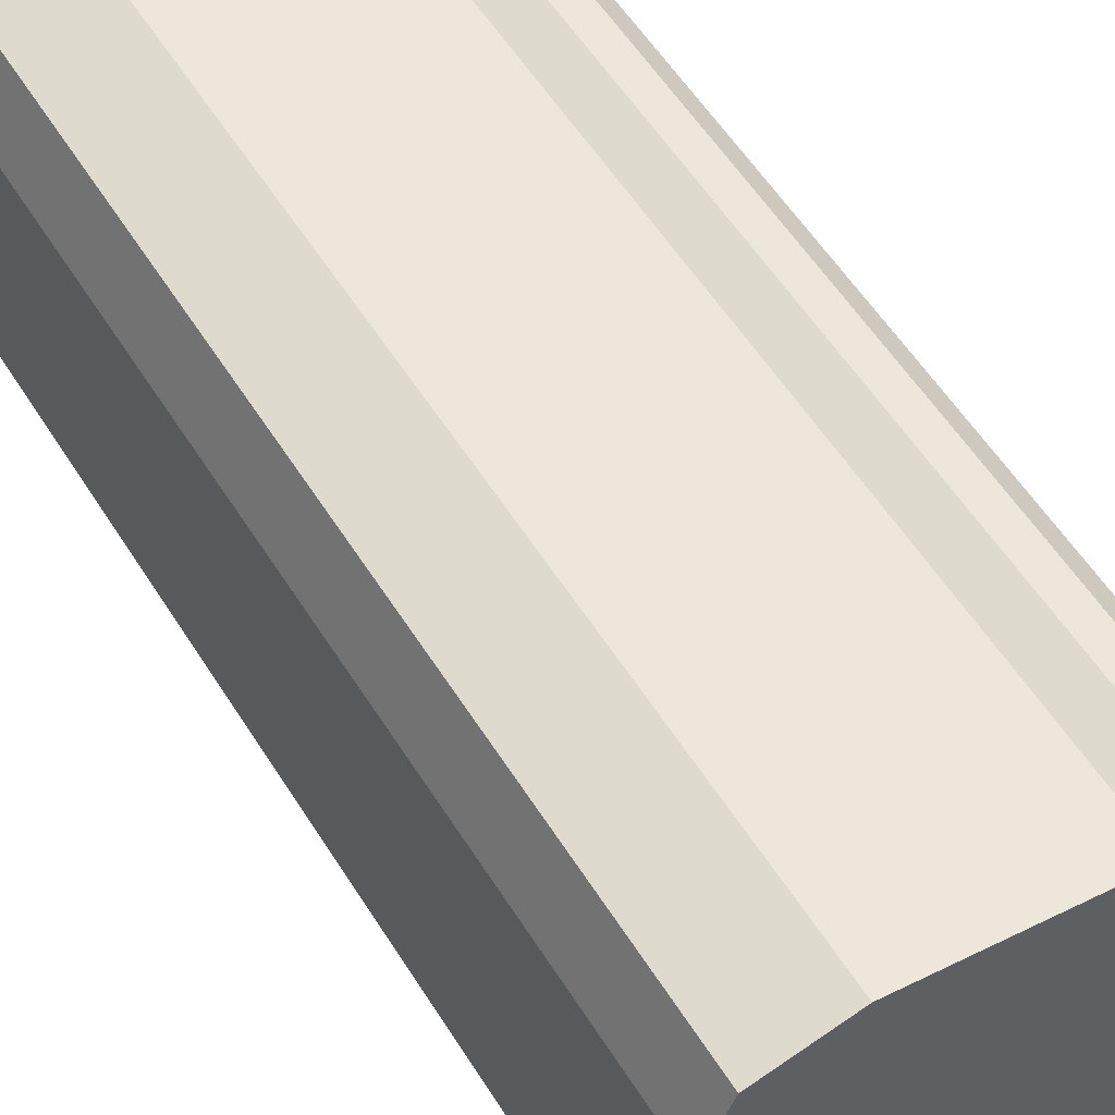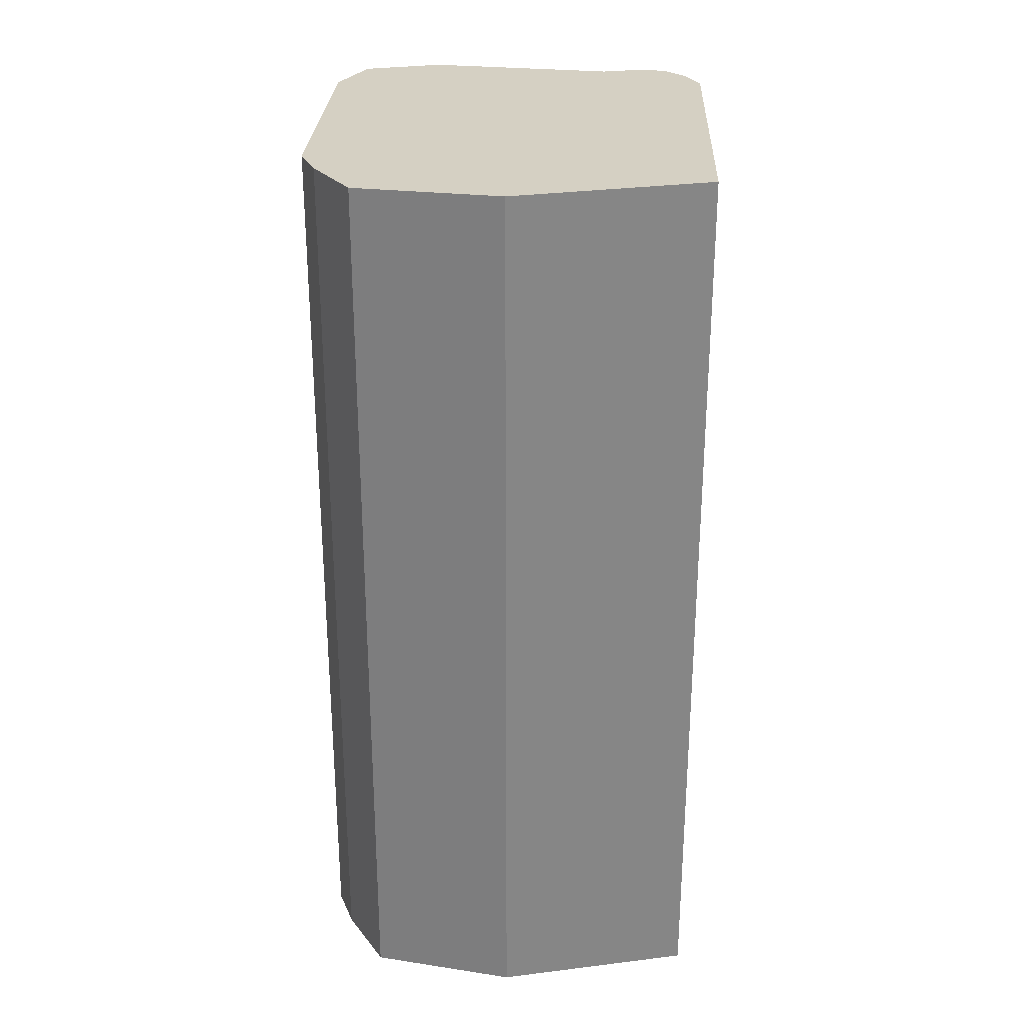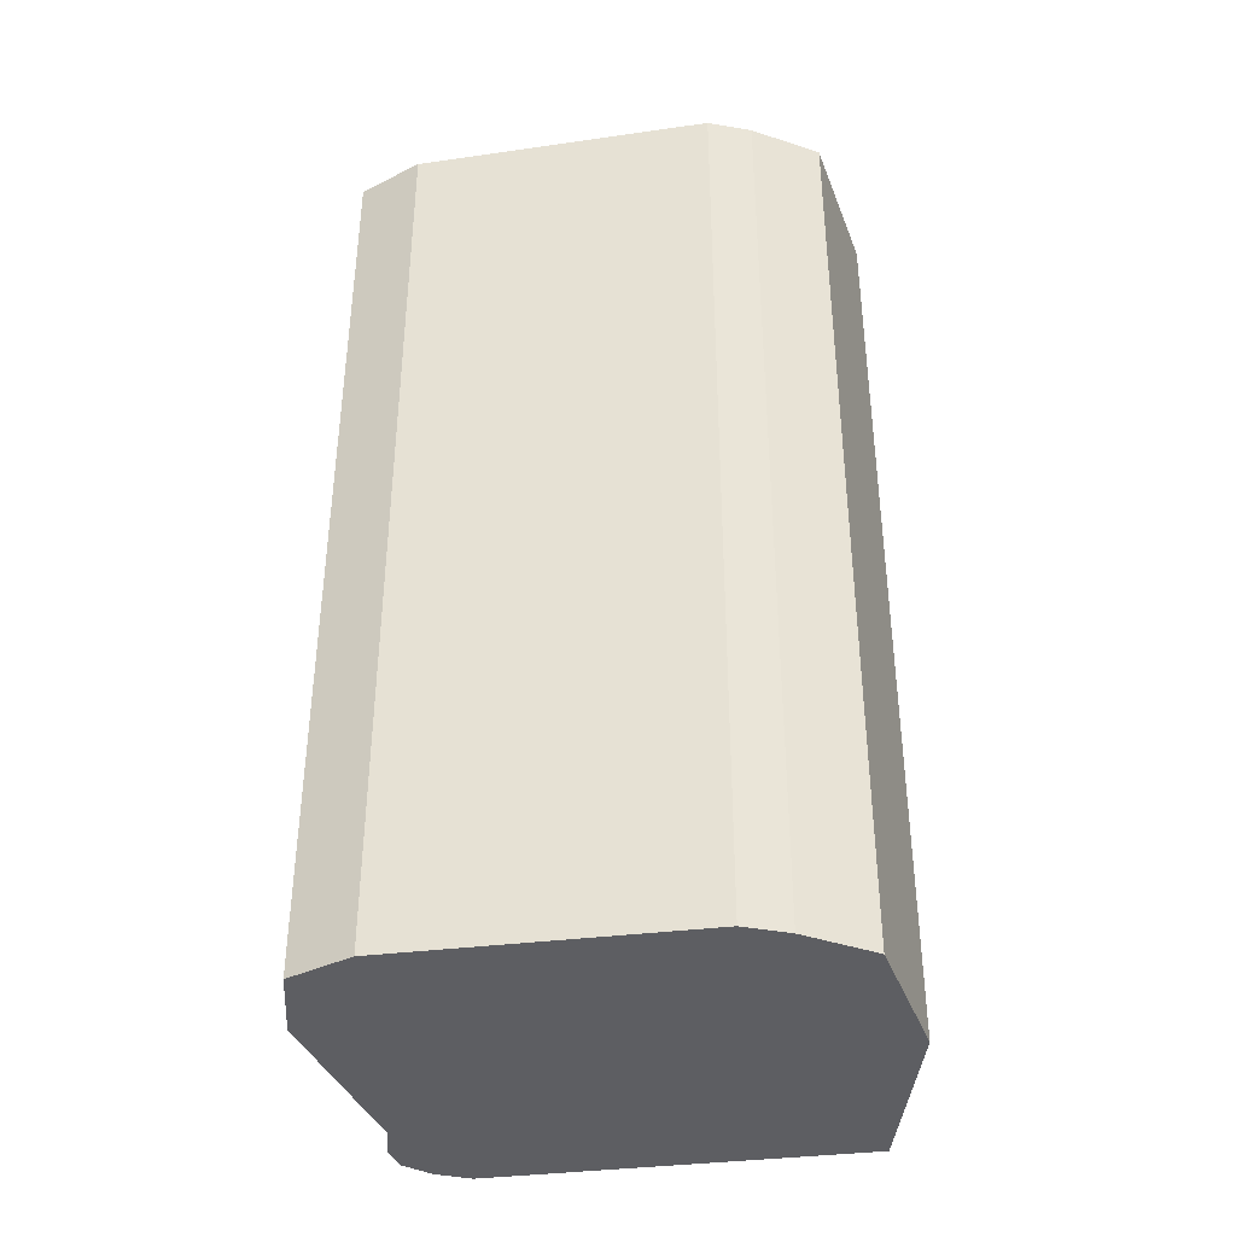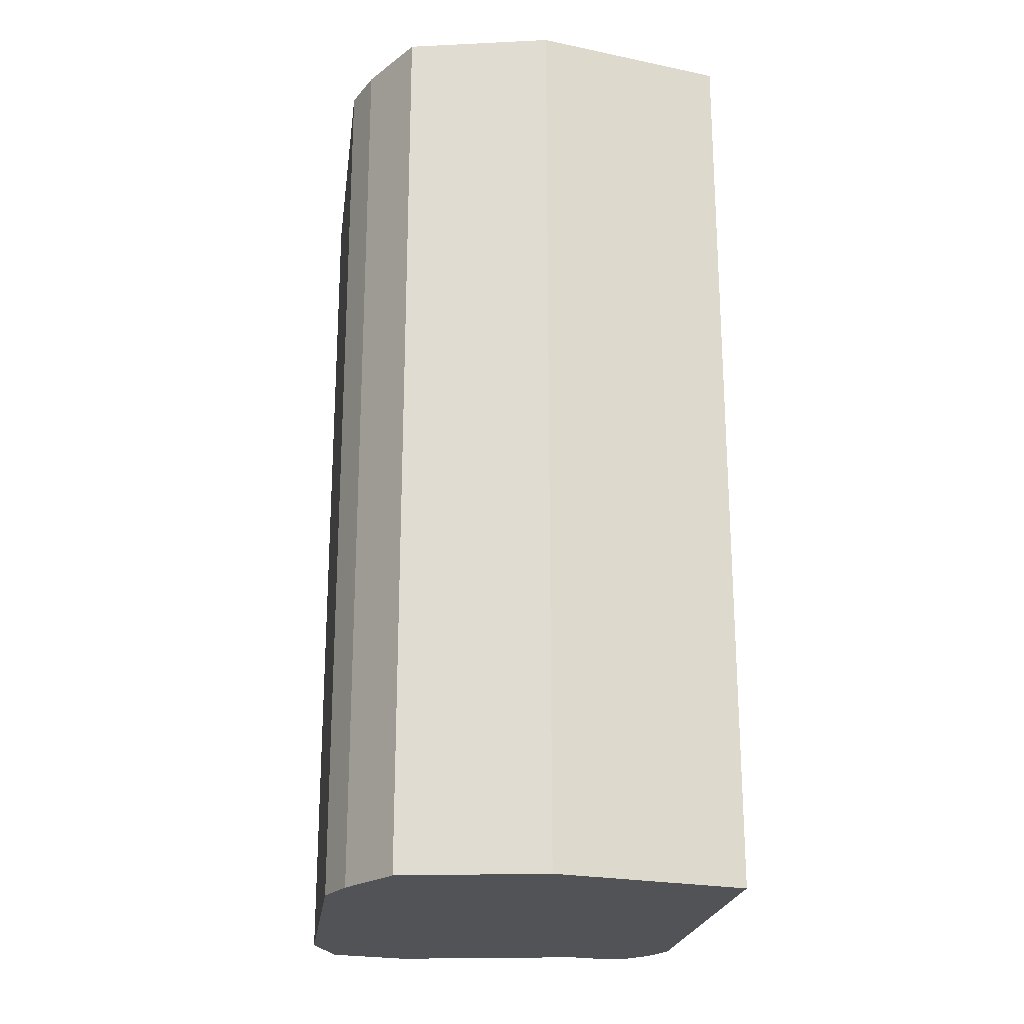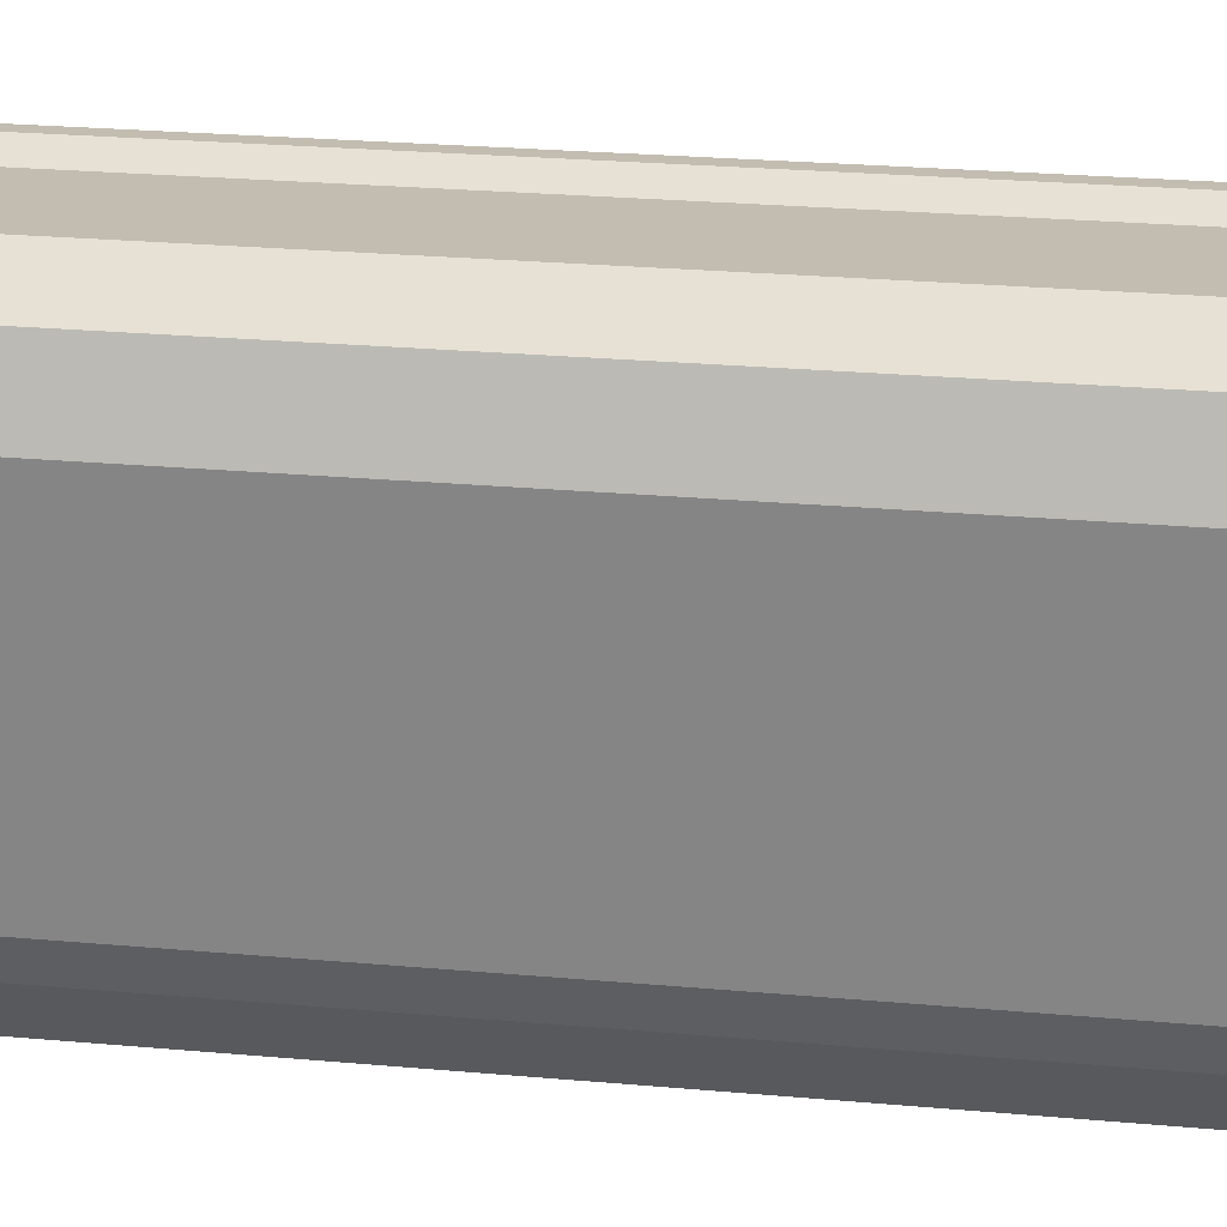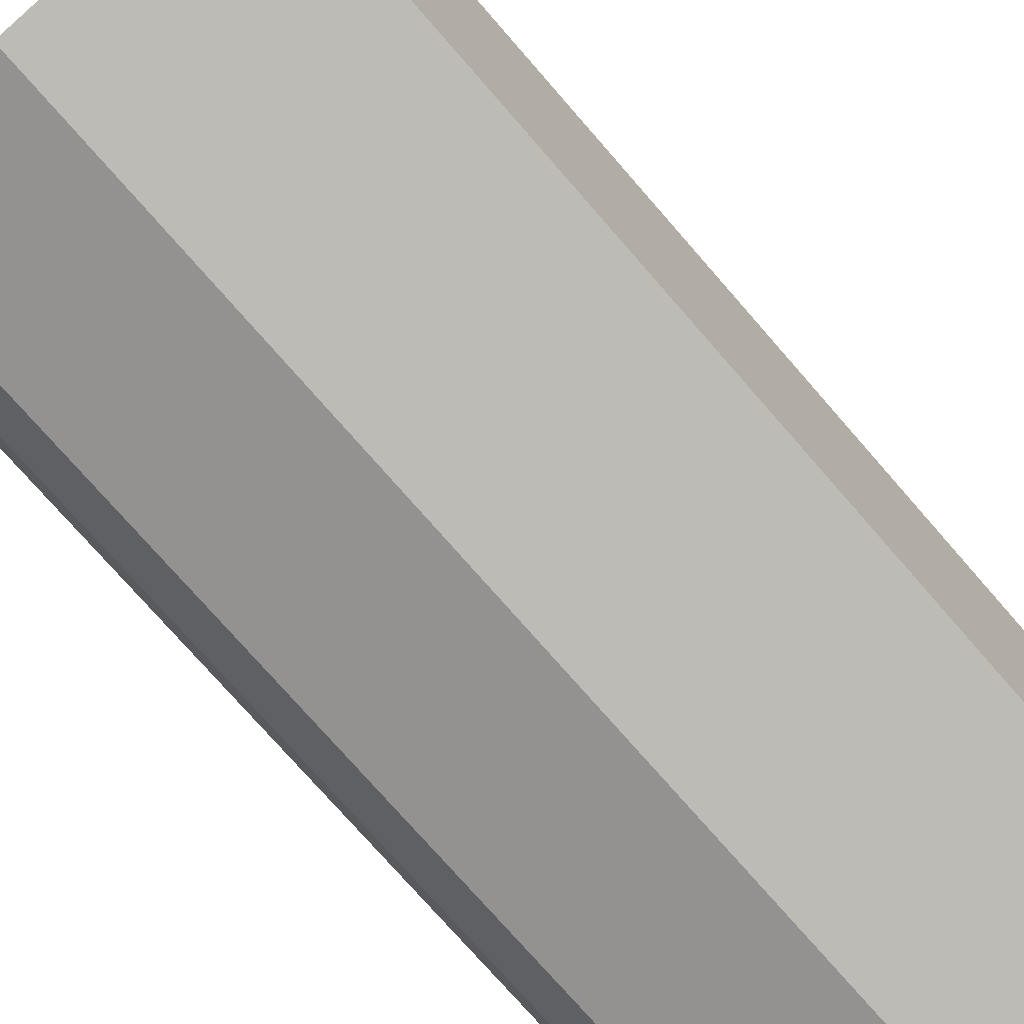
<metadata>
{"format":"obj","ext":"obj","renderer":"f3d","projection":"perspective","resolution":1024,"background":"white","views":[{"elev":57.9,"azim":-32.2,"up":"+Y"},{"elev":28.3,"azim":1.7,"up":"+Z"},{"elev":-38.3,"azim":-81.9,"up":"+Z"},{"elev":-22.1,"azim":-8.2,"up":"+Z"},{"elev":27.8,"azim":-82.4,"up":"+Y"},{"elev":-75.6,"azim":41.1,"up":"+Y"}]}
</metadata>
<code>
v 444.9 227.5 8.832
v 443.2 227.2 8.819
v 442 227.4 8.793
v 441.7 228 8.77
v 441.5 228.3 8.757
v 441.6 230.8 8.677
v 441.8 231.3 8.663
v 442.5 231.5 8.668
v 444.1 231.1 8.703
v 444.4 231.2 8.705
v 444.6 231.1 8.71
v 444.8 230.9 8.72
v 444.9 230.7 8.731
v 441.6 230.8 8.676
v 443.6 231.2 8.692
v 441.6 230.3 8.694
v 444.8 231 8.719
v 443.9 231.2 8.699
v 441.6 230.6 8.681
v 444.8 227.5 8.832
v 444.9 230.8 8.725
v 442.5 231 8.684
v 442.3 231.4 8.667
v 442.6 230.9 8.689
v 442.8 230.5 8.704
v 444.7 227.5 8.831
v 442.3 227.4 8.799
v 441.5 228.6 8.748
v 444.9 227.6 8.83
v 444.8 227.6 8.83
v 444.7 227.6 8.828
v 443.1 227.2 8.816
v 444.8 227.5 8.832
v 444.9 227.5 8.832
v 444.9 227.5 1.05
v 444.8 227.5 1.05
v 443.1 227.2 8.816
v 443.2 227.2 8.819
v 443.2 227.2 1.05
v 443.1 227.2 1.05
v 441.7 228 8.77
v 442 227.4 8.793
v 442 227.4 1.05
v 441.7 228 1.05
v 441.5 228.3 8.757
v 441.7 228 8.77
v 441.7 228 1.05
v 441.5 228.3 1.05
v 441.5 228.6 8.748
v 441.5 228.3 8.757
v 441.5 228.3 1.05
v 441.5 228.6 1.05
v 441.6 230.8 8.676
v 441.6 230.8 8.677
v 441.6 230.8 1.05
v 441.6 230.8 1.05
v 442.3 231.4 8.667
v 441.8 231.3 8.663
v 441.8 231.3 1.05
v 442.3 231.4 1.05
v 443.6 231.2 8.692
v 442.5 231.5 8.668
v 442.5 231.5 1.05
v 443.6 231.2 1.05
v 444.4 231.2 8.705
v 444.1 231.1 8.703
v 444.1 231.1 1.05
v 444.4 231.2 1.05
v 444.6 231.1 8.71
v 444.4 231.2 8.705
v 444.4 231.2 1.05
v 444.6 231.1 1.05
v 444.8 231 8.719
v 444.6 231.1 8.71
v 444.6 231.1 1.05
v 444.8 231 1.05
v 444.9 230.8 8.725
v 444.8 230.9 8.72
v 444.8 230.9 1.05
v 444.9 230.8 1.05
v 444.9 227.6 8.83
v 444.9 230.7 8.731
v 444.9 230.7 1.05
v 444.9 227.6 1.05
v 441.8 231.3 8.663
v 441.6 230.8 8.676
v 441.6 230.8 1.05
v 441.8 231.3 1.05
v 443.9 231.2 8.699
v 443.6 231.2 8.692
v 443.6 231.2 1.05
v 443.9 231.2 1.05
v 441.6 230.6 8.681
v 441.6 230.3 8.694
v 441.6 230.3 1.05
v 441.6 230.6 1.05
v 444.8 230.9 8.72
v 444.8 231 8.719
v 444.8 231 1.05
v 444.8 230.9 1.05
v 444.1 231.1 8.703
v 443.9 231.2 8.699
v 443.9 231.2 1.05
v 444.1 231.1 1.05
v 441.6 230.8 8.677
v 441.6 230.6 8.681
v 441.6 230.6 1.05
v 441.6 230.8 1.05
v 444.7 227.5 8.831
v 444.8 227.5 8.832
v 444.8 227.5 1.05
v 444.7 227.5 1.05
v 444.9 230.7 8.731
v 444.9 230.8 8.725
v 444.9 230.8 1.05
v 444.9 230.7 1.05
v 442.5 231.5 8.668
v 442.3 231.4 8.667
v 442.3 231.4 1.05
v 442.5 231.5 1.05
v 443.2 227.2 8.819
v 444.7 227.5 8.831
v 444.7 227.5 1.05
v 443.2 227.2 1.05
v 442 227.4 8.793
v 442.3 227.4 8.799
v 442.3 227.4 1.05
v 442 227.4 1.05
v 441.6 230.3 8.694
v 441.5 228.6 8.748
v 441.5 228.6 1.05
v 441.6 230.3 1.05
v 444.9 227.5 8.832
v 444.9 227.6 8.83
v 444.9 227.6 1.05
v 444.9 227.5 1.05
v 442.3 227.4 8.799
v 443.1 227.2 8.816
v 443.1 227.2 1.05
v 442.3 227.4 1.05
v 444.9 227.5 1.05
v 443.2 227.2 1.05
v 442 227.4 1.05
v 441.7 228 1.05
v 441.5 228.3 1.05
v 441.6 230.8 1.05
v 441.8 231.3 1.05
v 442.5 231.5 1.05
v 444.1 231.1 1.05
v 444.4 231.2 1.05
v 444.6 231.1 1.05
v 444.8 230.9 1.05
v 444.9 230.7 1.05
f 30 21 13 29
f 23 8 15 22
f 22 15 18 24
f 24 18 9 10 11 17 25
f 31 25 17 12 21 30
f 22 14 7 23
f 24 19 6 14 22
f 25 16 19 24
f 32 27 28 16 25 31
f 27 3 4 5 28
f 29 1 20 30
f 30 20 26 31
f 31 26 2 32
f 34 35 36 33
f 38 39 40 37
f 42 43 44 41
f 46 47 48 45
f 50 51 52 49
f 54 55 56 53
f 58 59 60 57
f 62 63 64 61
f 66 67 68 65
f 70 71 72 69
f 74 75 76 73
f 78 79 80 77
f 82 83 84 81
f 86 87 88 85
f 90 91 92 89
f 94 95 96 93
f 98 99 100 97
f 102 103 104 101
f 106 107 108 105
f 110 111 112 109
f 114 115 116 113
f 118 119 120 117
f 122 123 124 121
f 126 127 128 125
f 130 131 132 129
f 134 135 136 133
f 138 139 140 137
f 142 143 144 145 146 147 148 149 150 151 152 153 141

</code>
